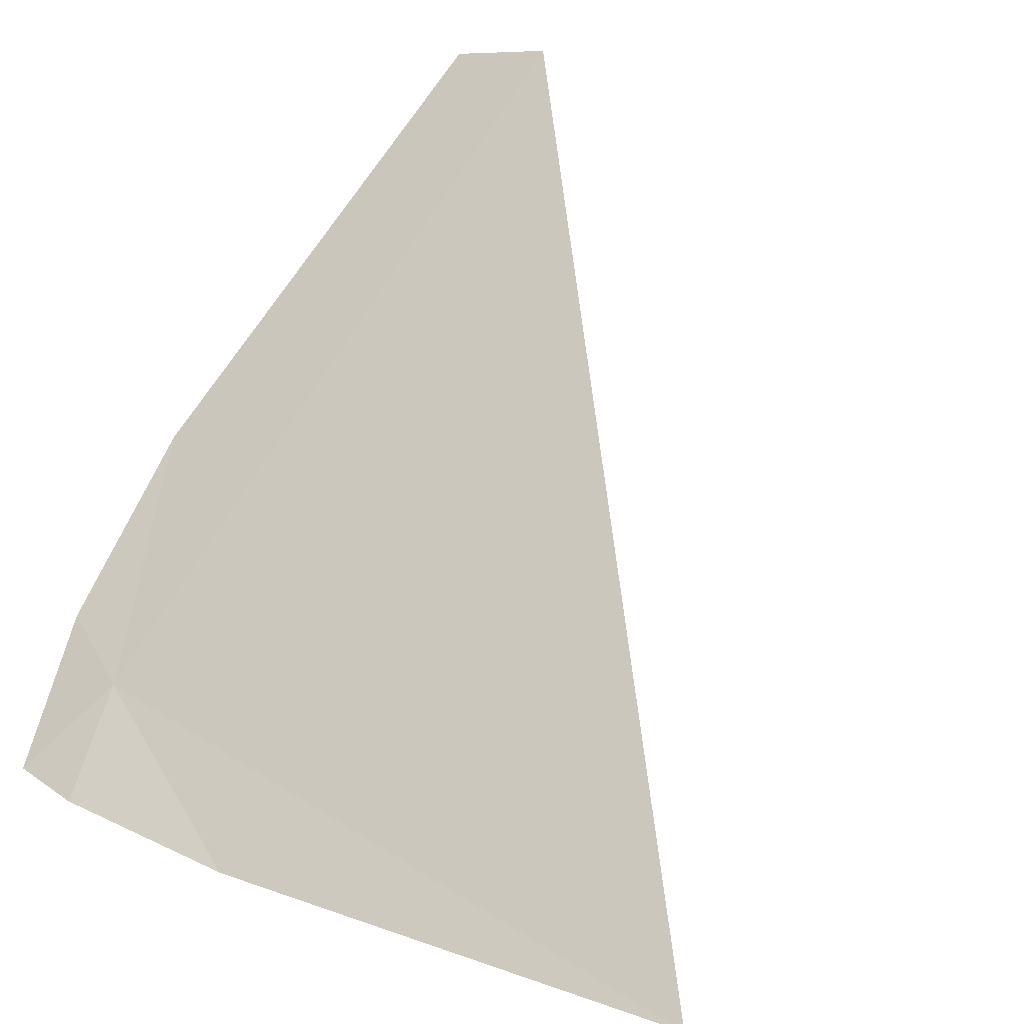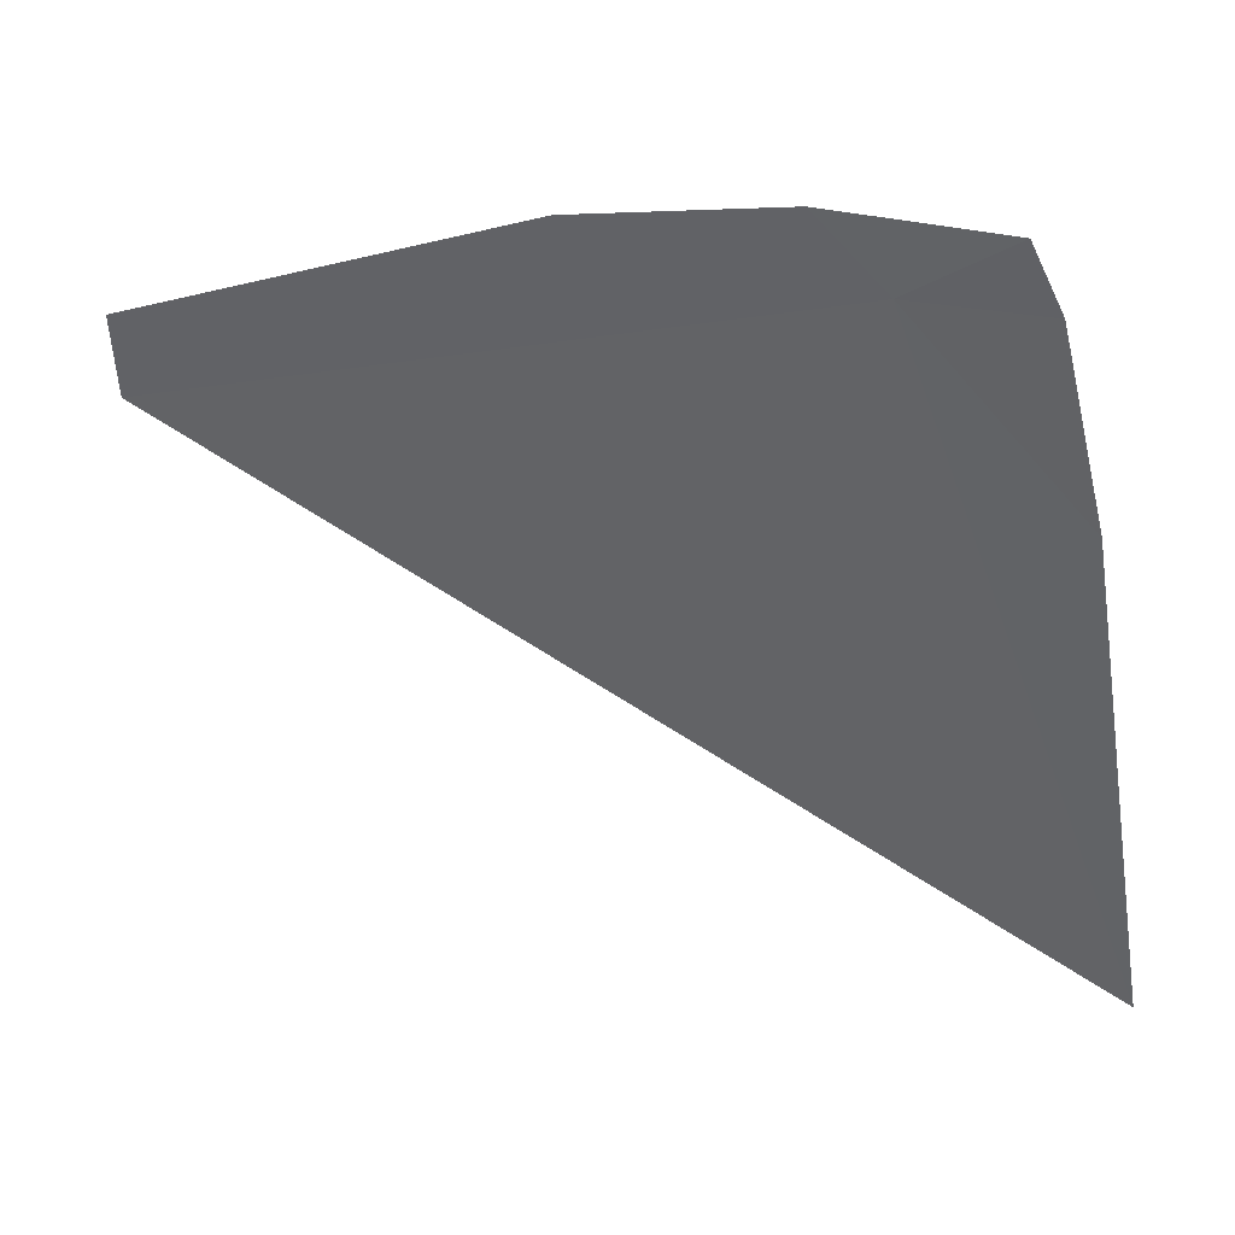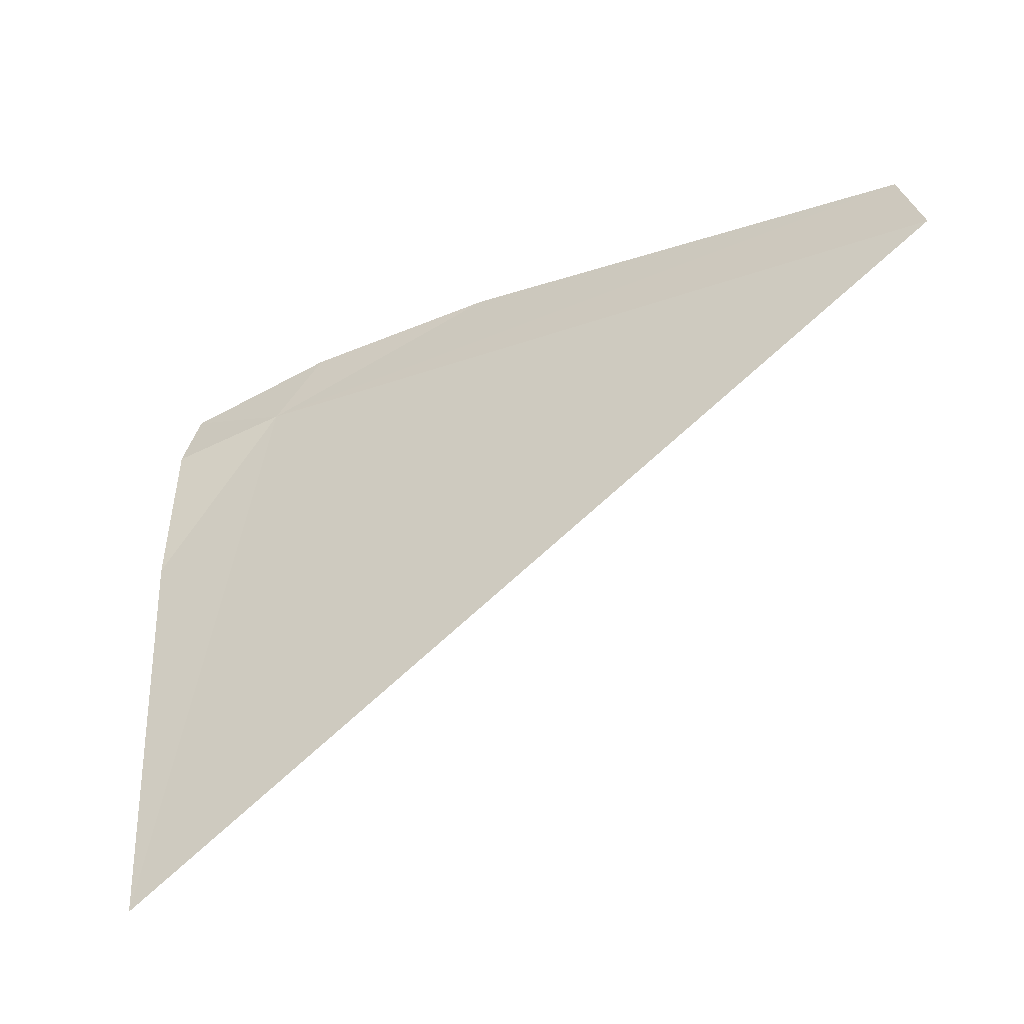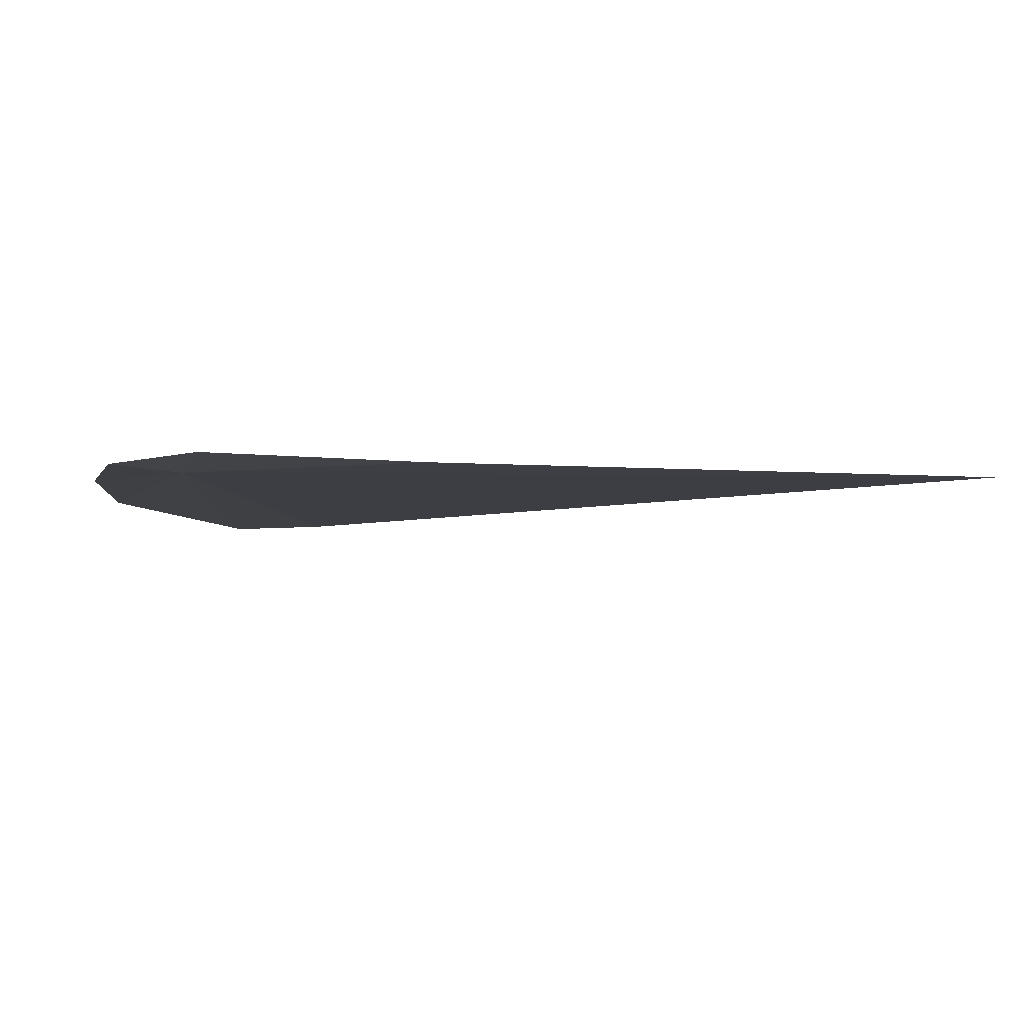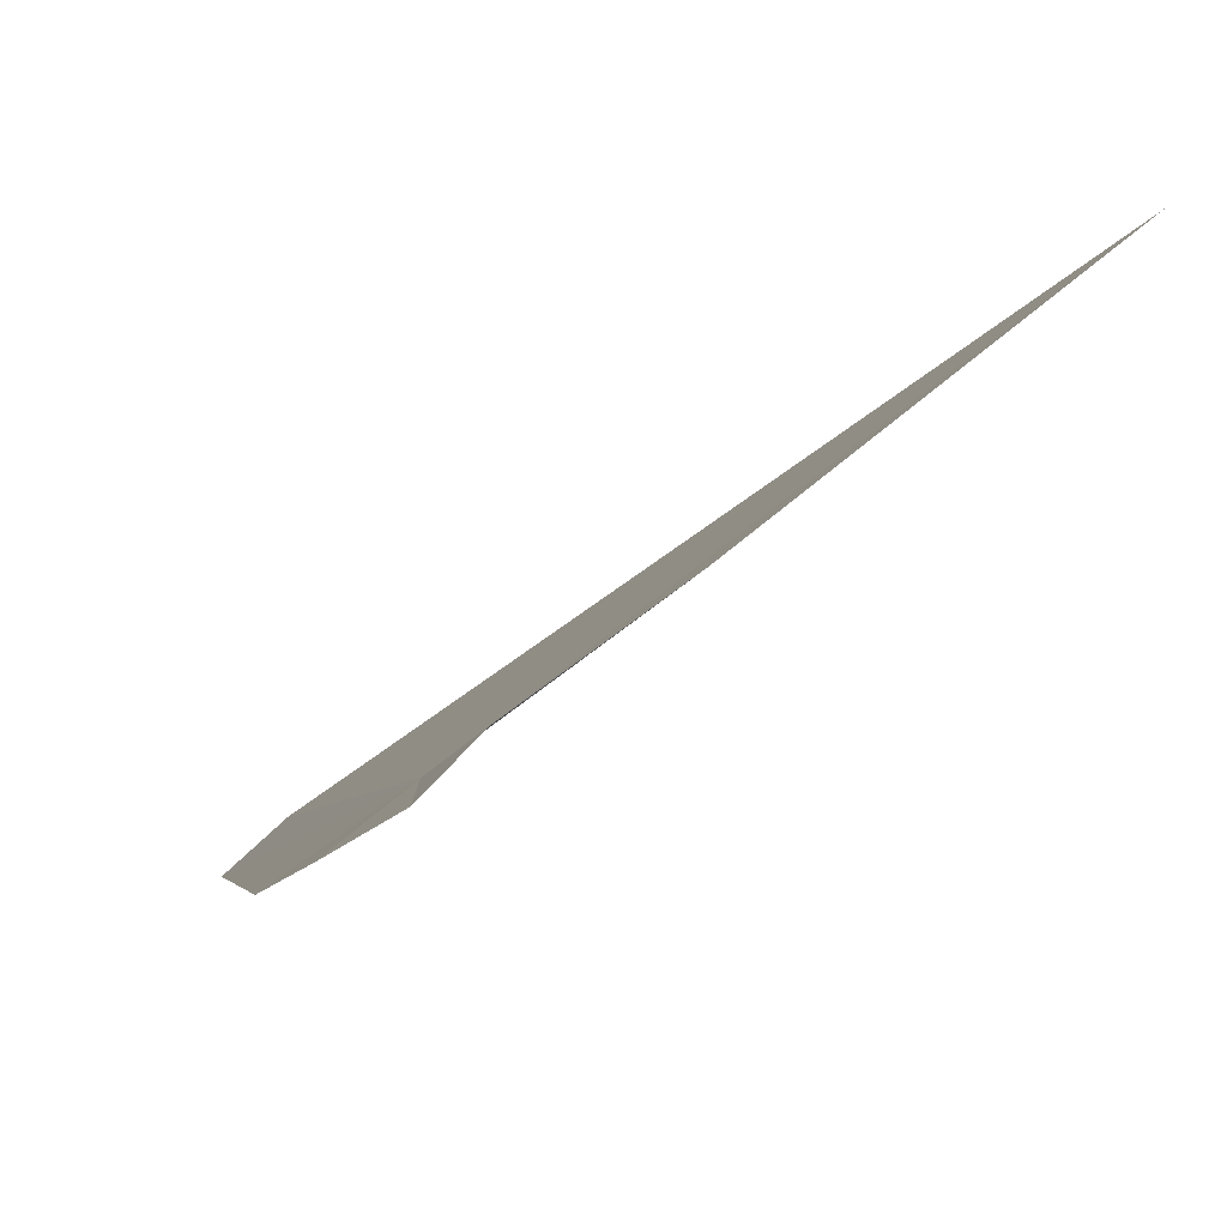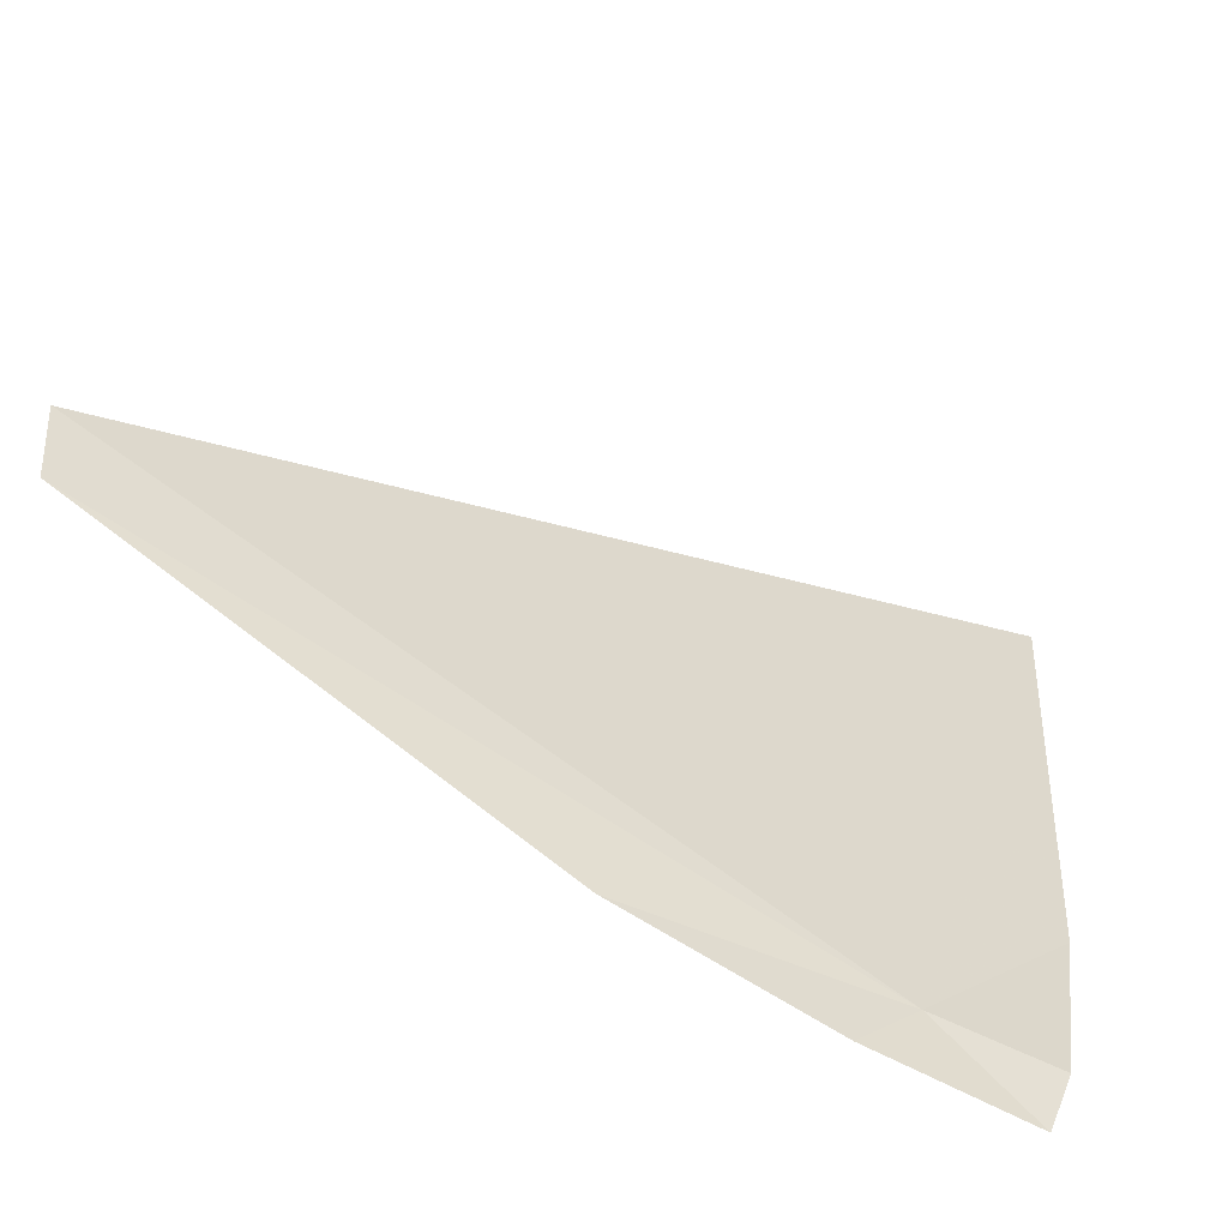
<metadata>
{"format":"obj","ext":"obj","renderer":"f3d","projection":"perspective","resolution":1024,"background":"white","views":[{"elev":48.9,"azim":30.6,"up":"+Y"},{"elev":-57.7,"azim":-74.6,"up":"+Y"},{"elev":45.0,"azim":93.0,"up":"+Y"},{"elev":-33.3,"azim":-5.1,"up":"+Y"},{"elev":55.8,"azim":-40.4,"up":"+Z"},{"elev":23.8,"azim":-79.9,"up":"+Y"}]}
</metadata>
<code>
v -12.67 -14.82 104.7
v -11.34 -9.948 96.18
v -4.143 -14.8 105.3
v -13.61 -13.36 101.8
v -12.44 -10.24 96.47
v -10.16 -15.43 106
v -12.43 -15.5 106
v -13.63 -14.61 104.1
v -13.3 -15.59 105.9
f 1 3 2
f 1 5 4
f 1 6 3
f 1 2 5
f 1 7 6
f 1 8 9
f 1 9 7
f 1 4 8

</code>
